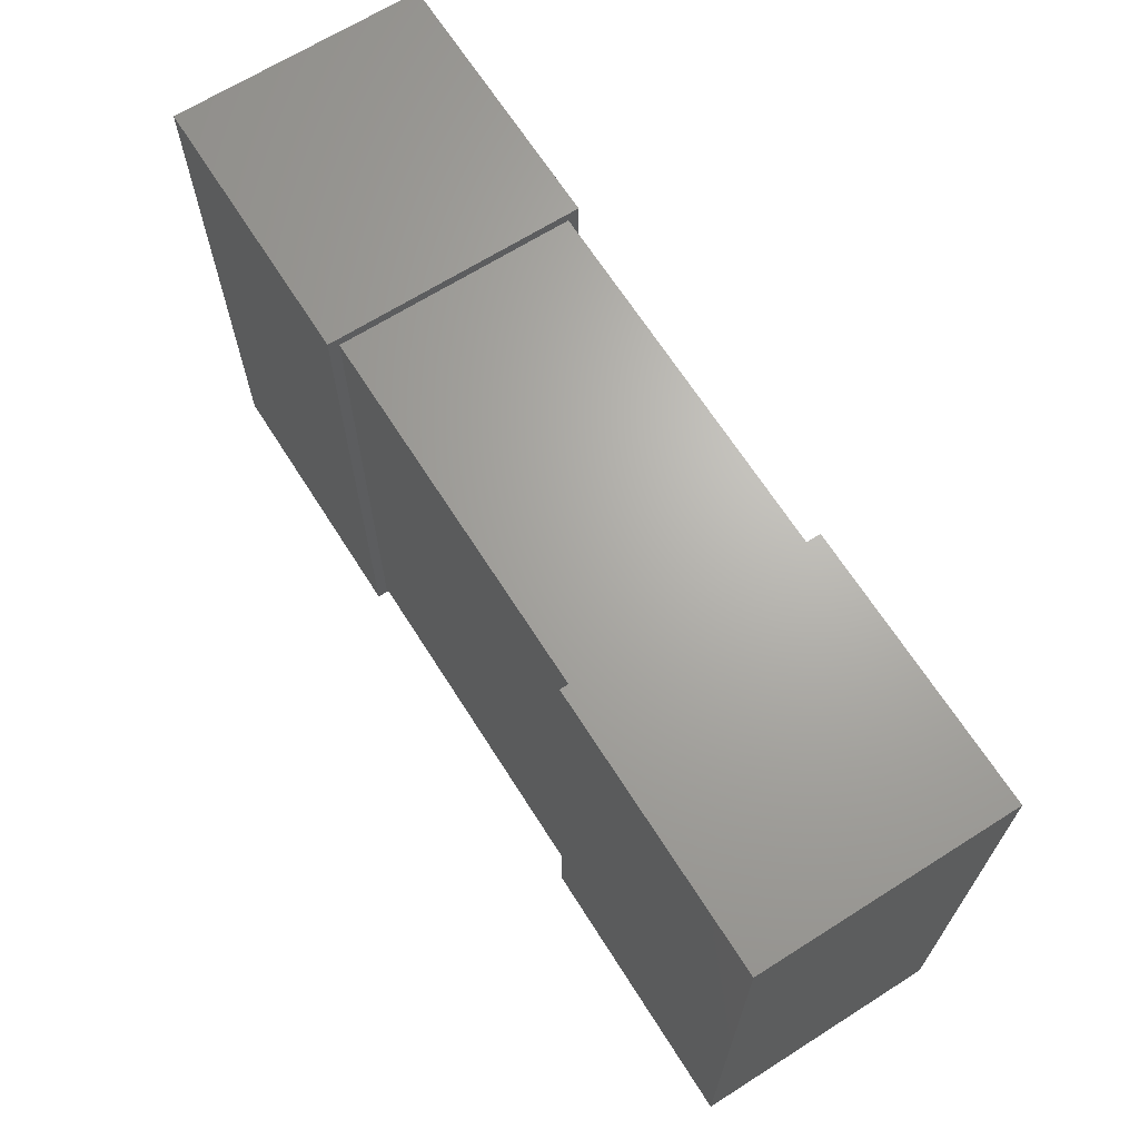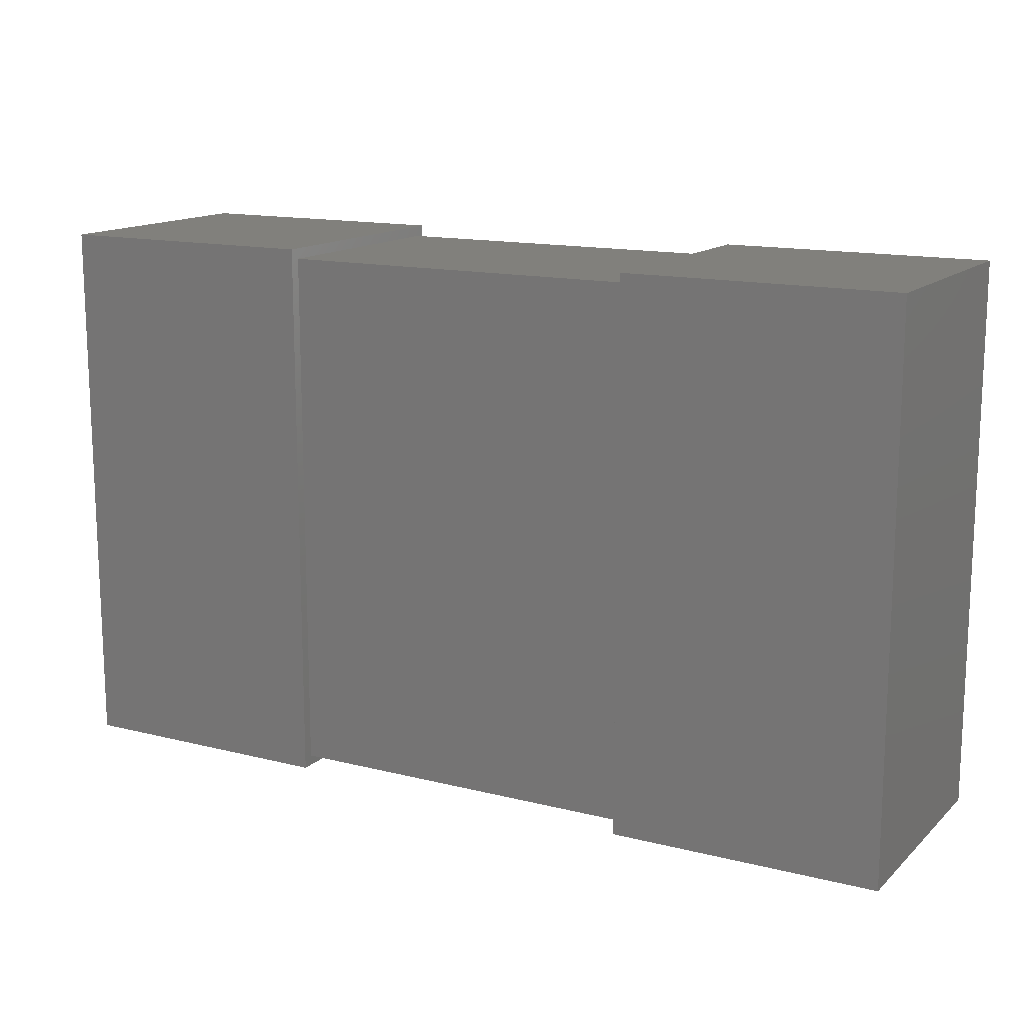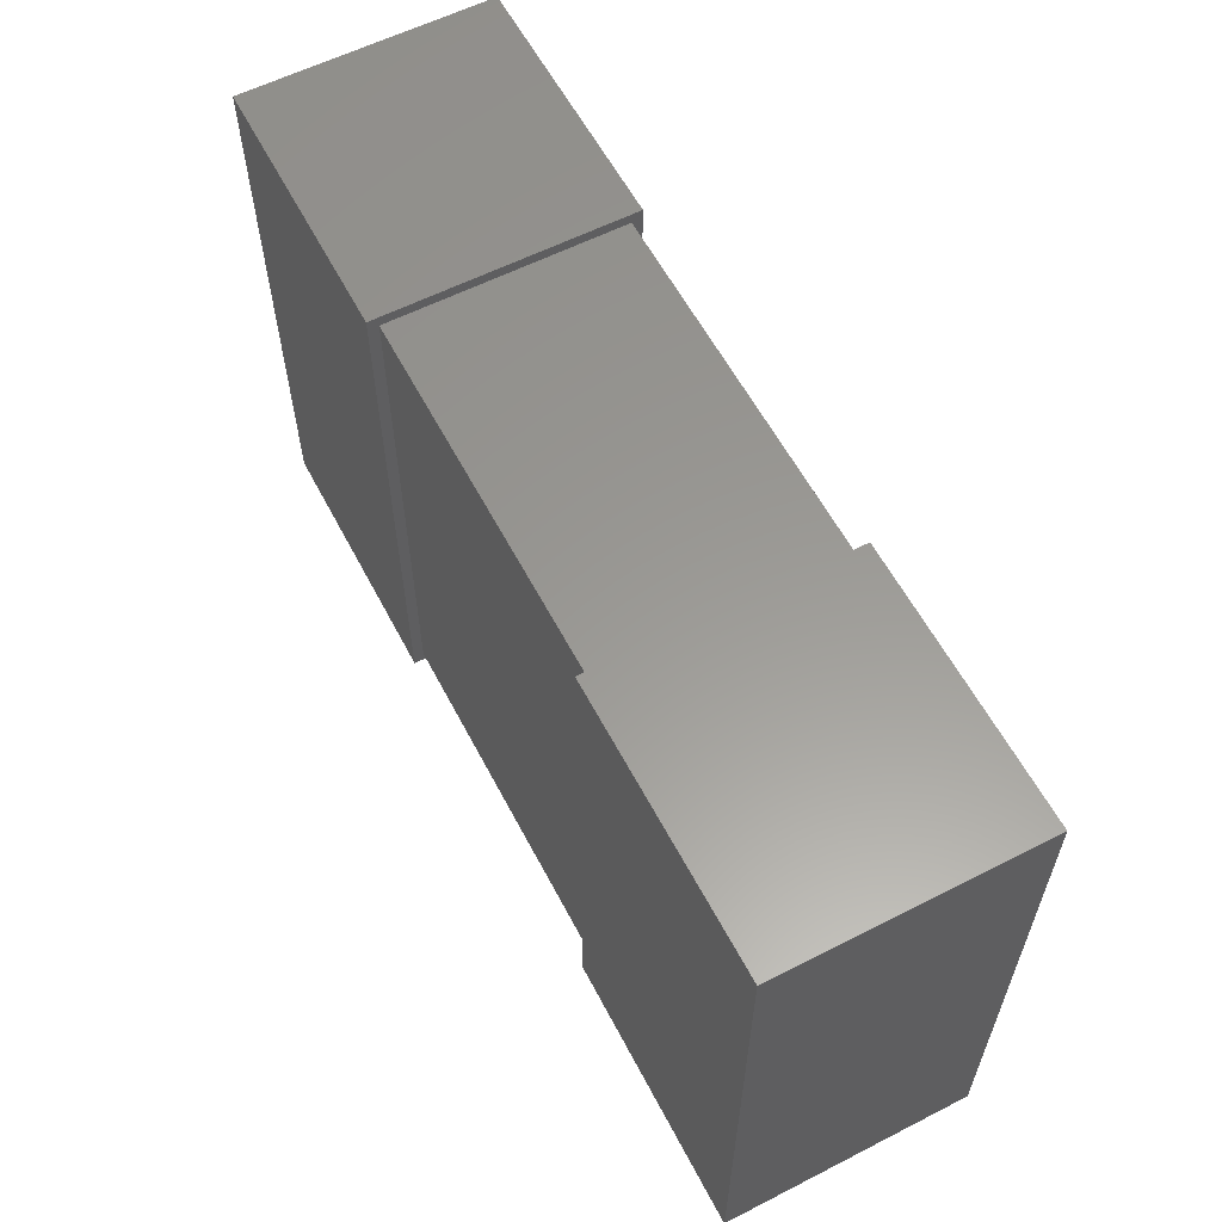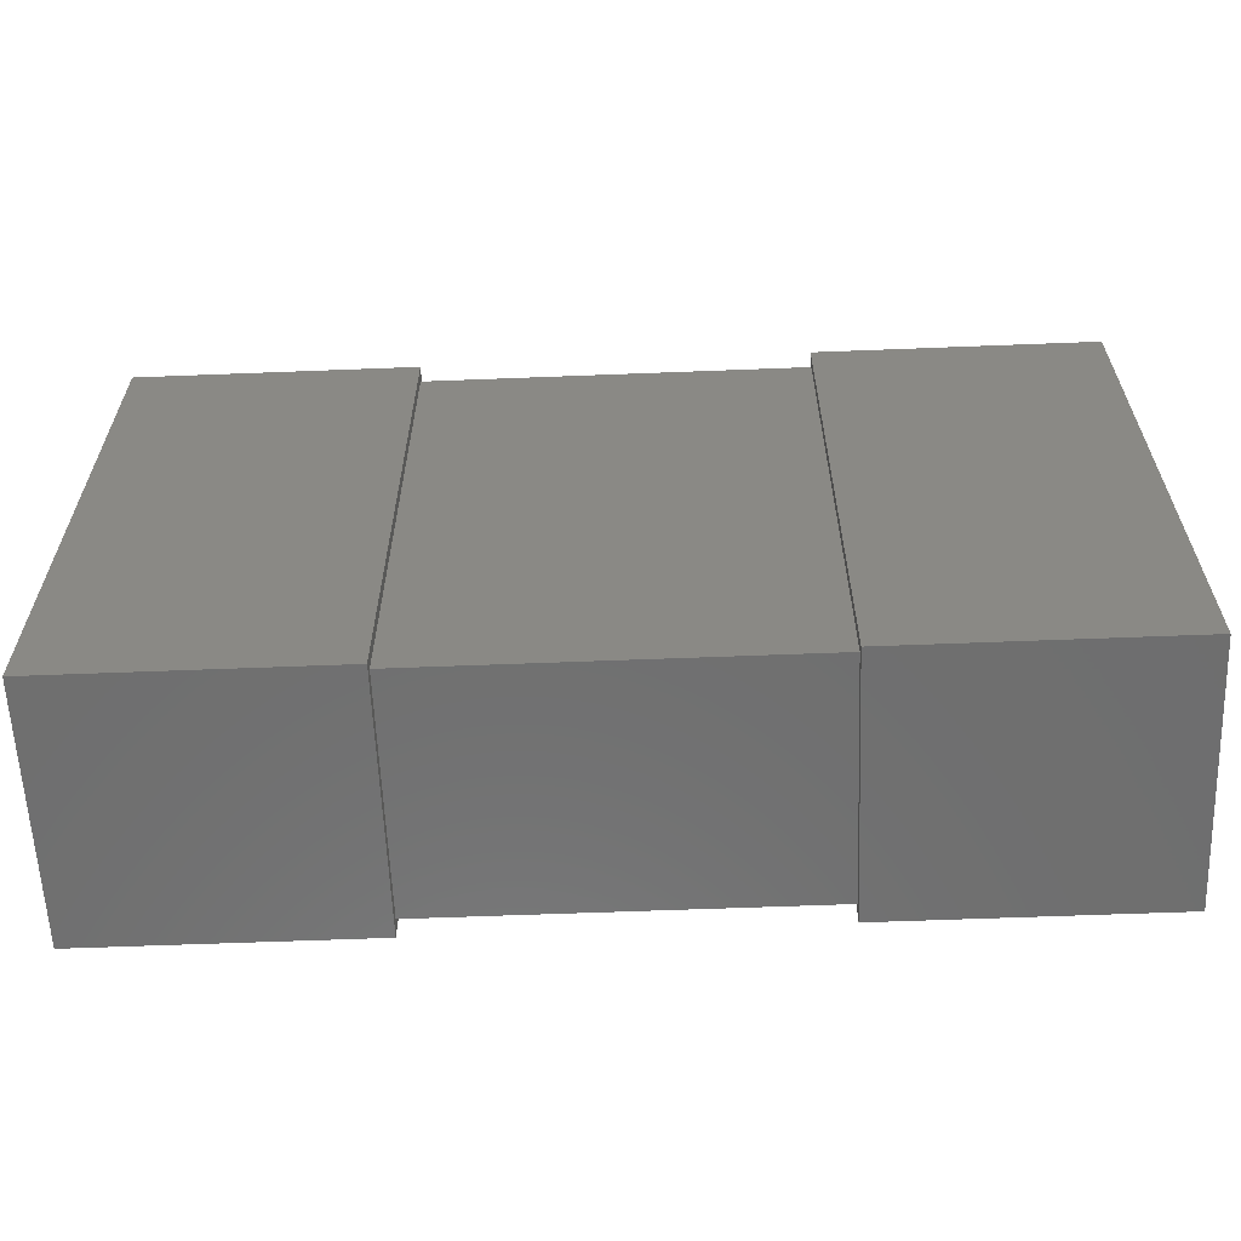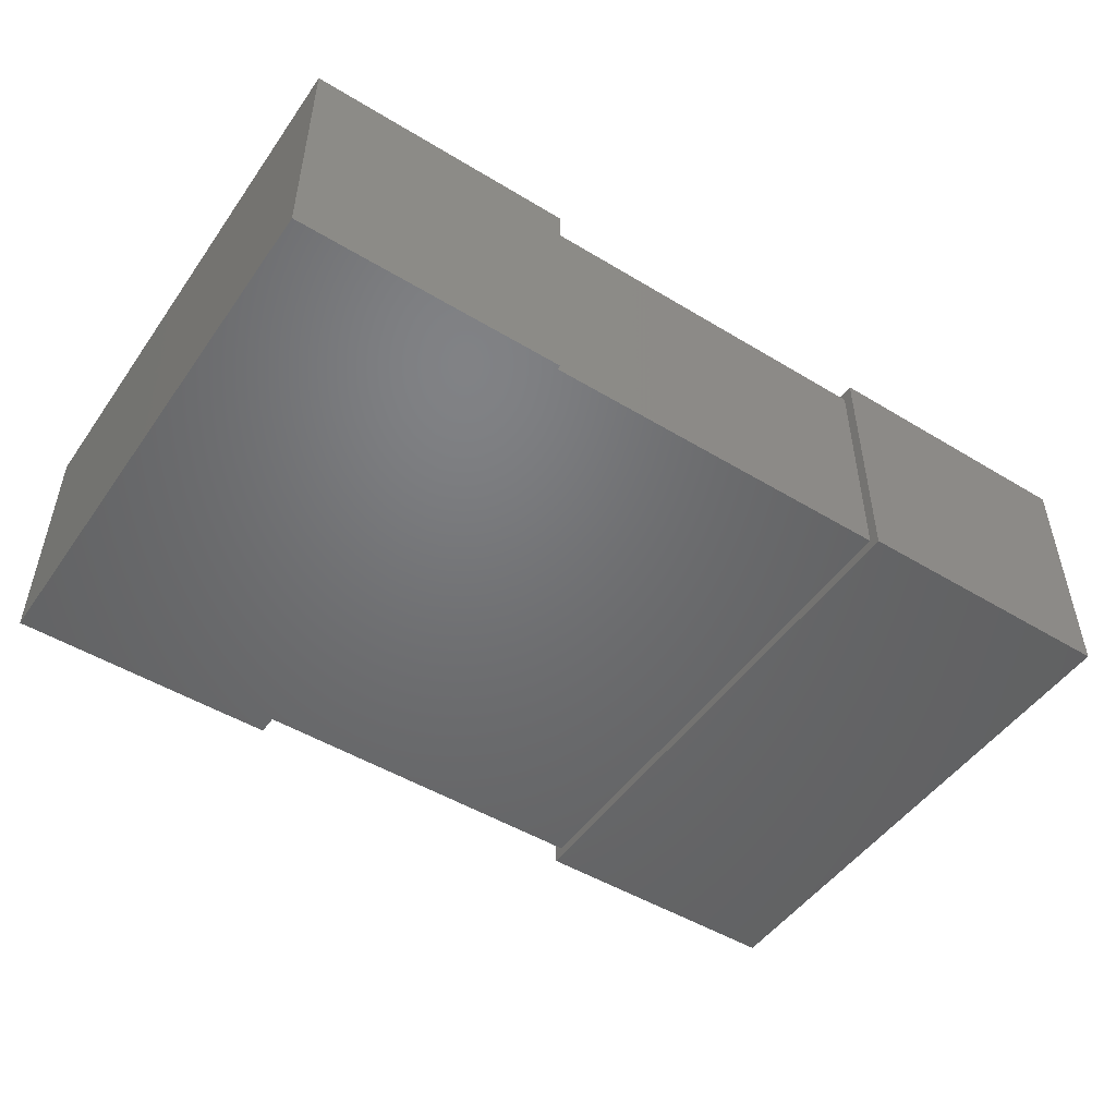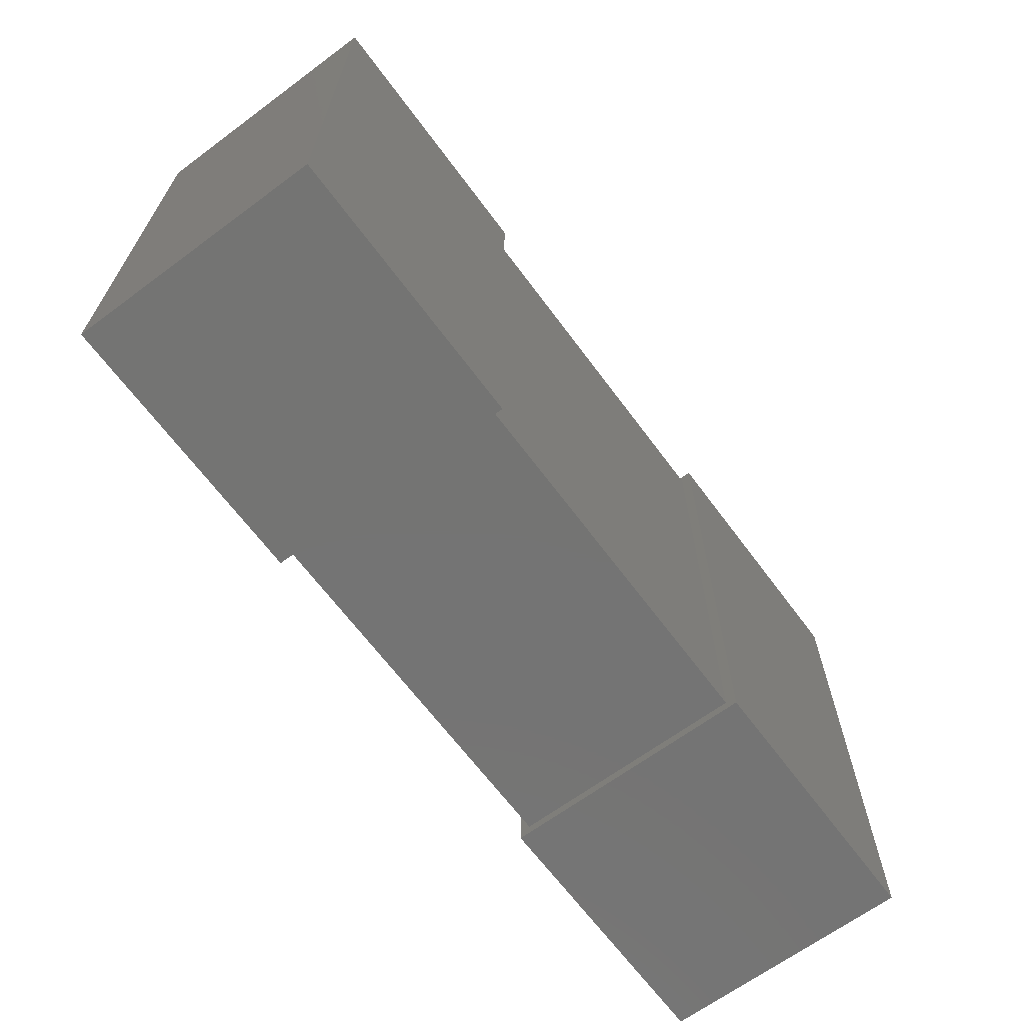
<metadata>
{"format":"stl","ext":"stl","renderer":"f3d","projection":"perspective","resolution":1024,"background":"white","views":[{"elev":66.8,"azim":-122.4,"up":"+Y"},{"elev":14.3,"azim":-151.1,"up":"+Y"},{"elev":59.3,"azim":-117.6,"up":"+Y"},{"elev":-60.8,"azim":-177.7,"up":"+Y"},{"elev":-49.5,"azim":146.2,"up":"+Z"},{"elev":-66.1,"azim":-53.4,"up":"+Y"}]}
</metadata>
<code>
# stl→obj: 24 verts, 36 faces
v 17.5 -25.5 1
v 17.5 25.5 23
v 17.5 -25.5 23
v 17.5 25.5 1
v -17.5 25.5 1
v -17.5 -25.5 23
v -17.5 25.5 23
v -17.5 -25.5 1
v 43.5 -26.5 0
v 43.5 26.5 24
v 43.5 -26.5 24
v 43.5 26.5 0
v 17.5 26.5 0
v 17.5 -26.5 24
v 17.5 26.5 24
v 17.5 -26.5 0
v -43.5 26.5 0
v -43.5 -26.5 24
v -43.5 26.5 24
v -43.5 -26.5 0
v -17.5 -26.5 0
v -17.5 26.5 24
v -17.5 -26.5 24
v -17.5 26.5 0
f 1 2 3
f 1 4 2
f 5 6 7
f 5 8 6
f 8 3 6
f 8 1 3
f 4 7 2
f 4 5 7
f 1 5 4
f 1 8 5
f 3 2 7
f 3 7 6
f 9 10 11
f 9 12 10
f 13 14 15
f 13 16 14
f 16 11 14
f 16 9 11
f 12 15 10
f 12 13 15
f 9 13 12
f 9 16 13
f 11 10 15
f 11 15 14
f 17 18 19
f 17 20 18
f 21 22 23
f 21 24 22
f 24 19 22
f 24 17 19
f 20 23 18
f 20 21 23
f 17 21 20
f 17 24 21
f 19 18 23
f 19 23 22

</code>
